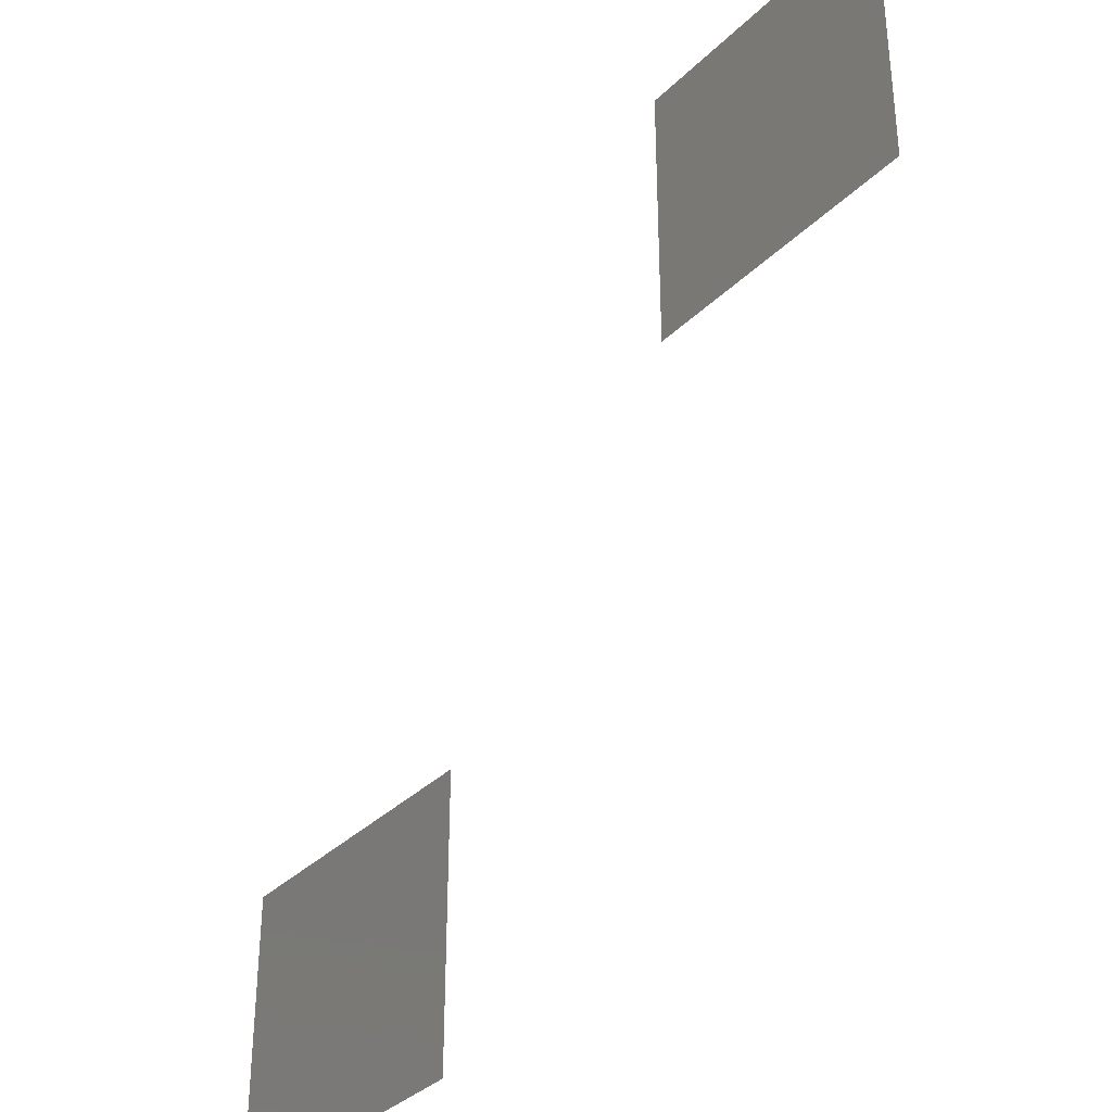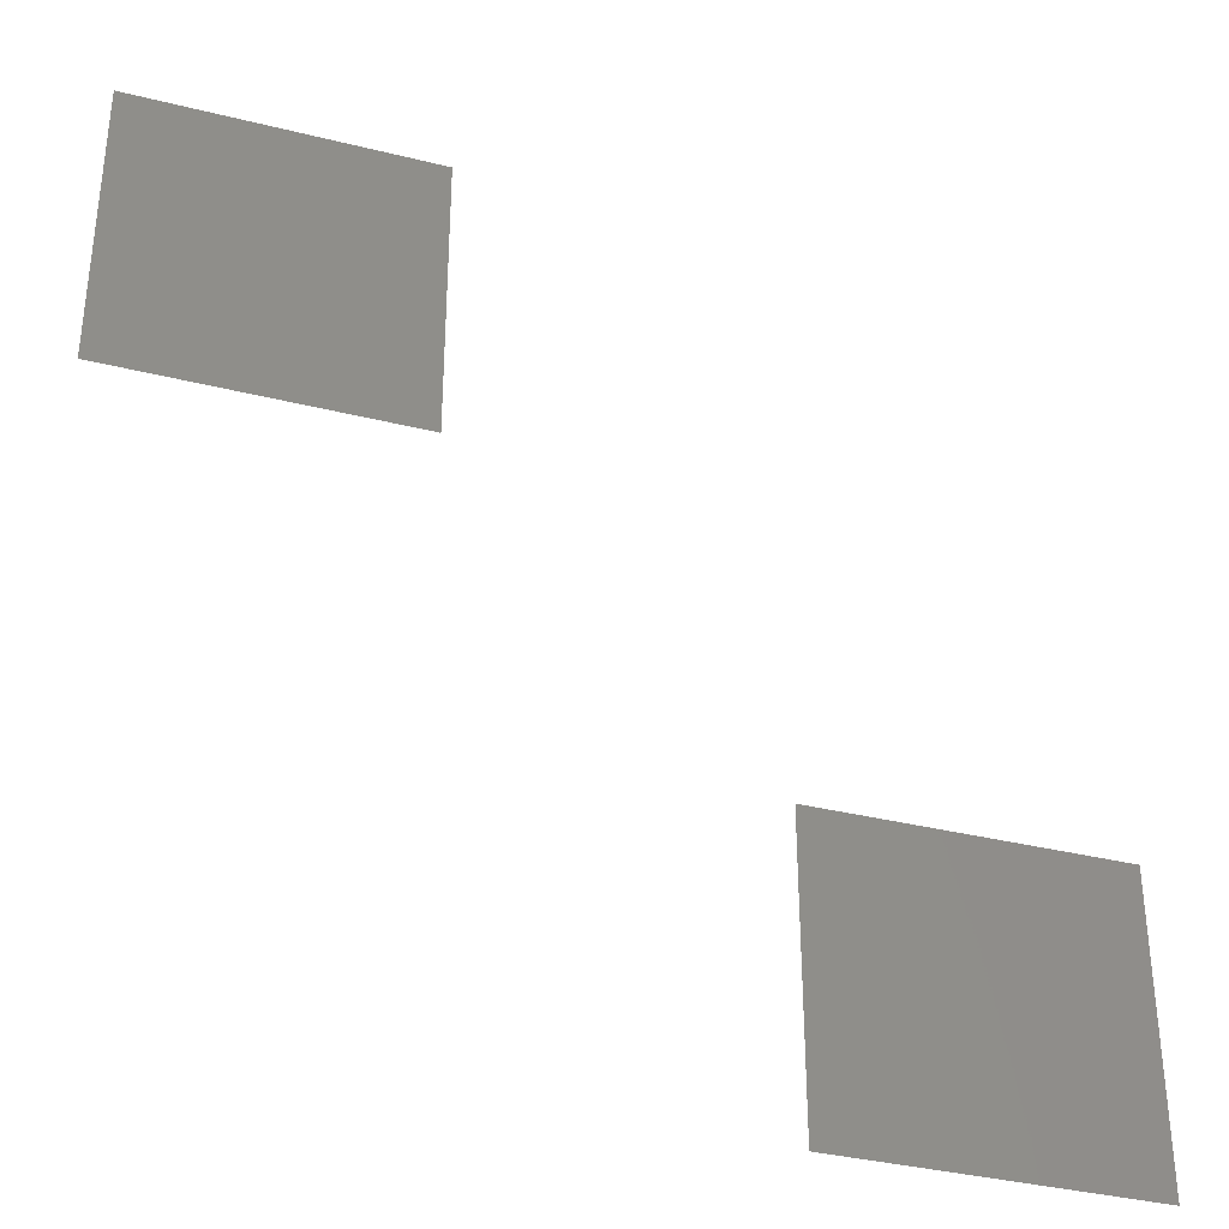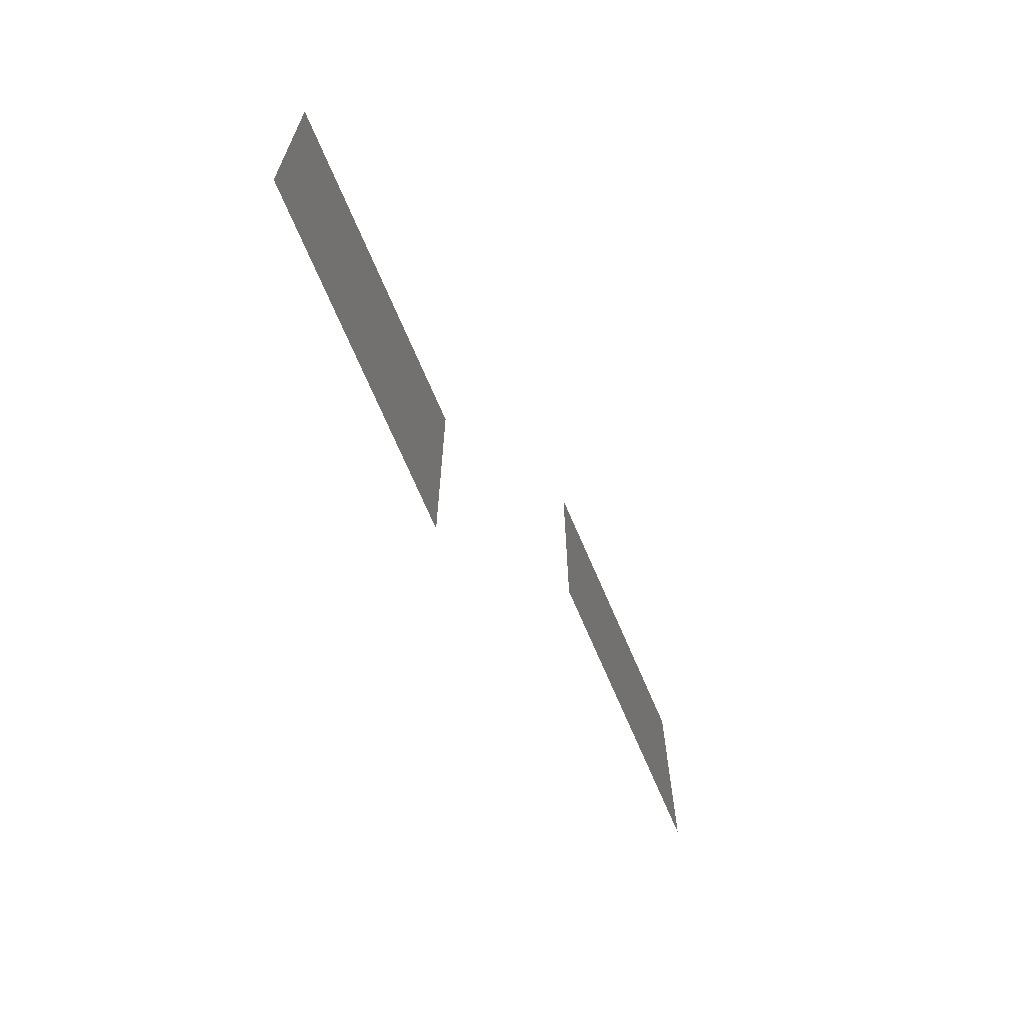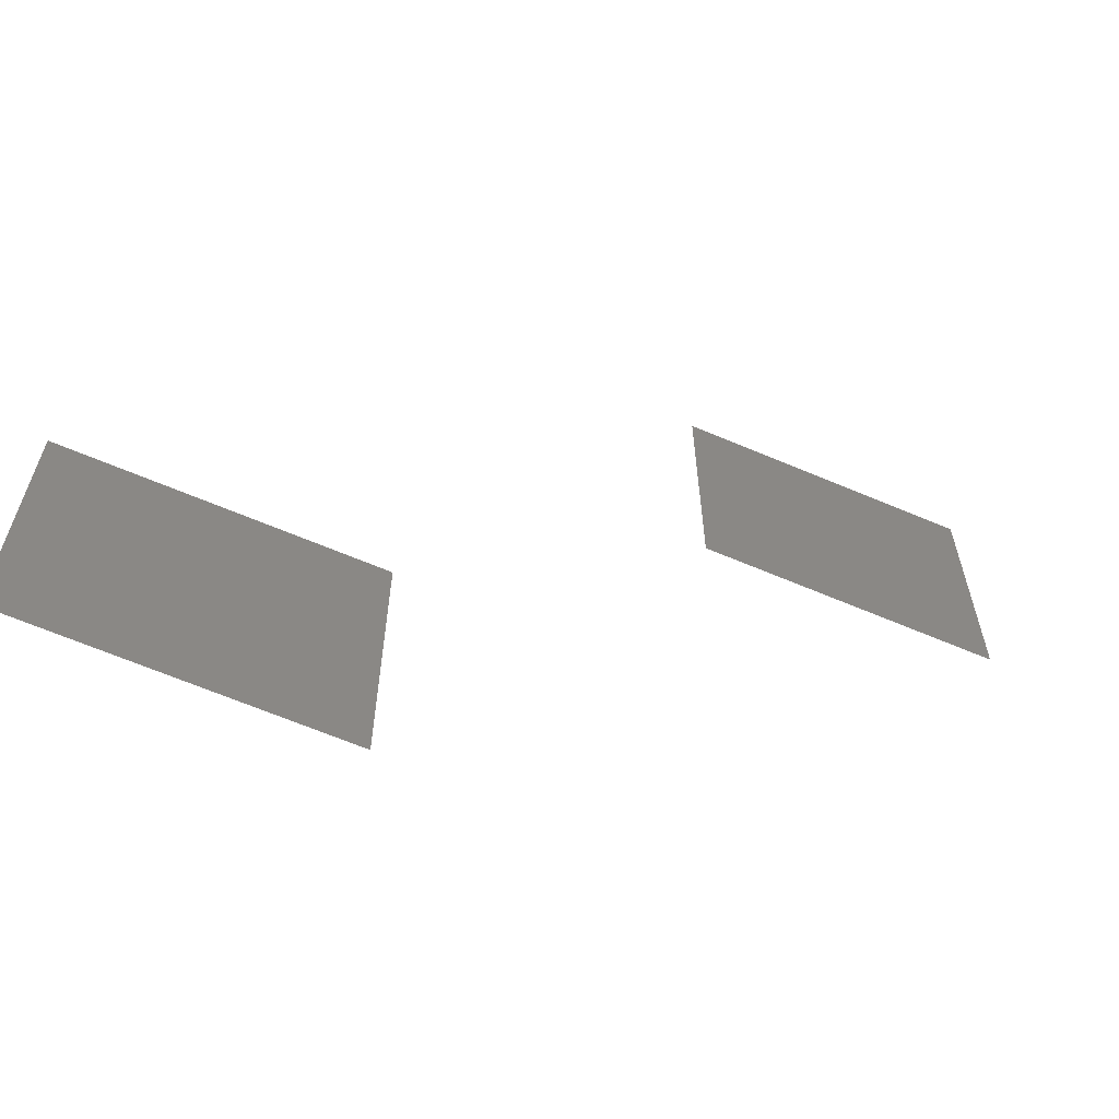
<metadata>
{"format":"stl","ext":"stl","renderer":"f3d","projection":"perspective","resolution":1024,"background":"white","views":[{"elev":-36.0,"azim":51.3,"up":"+Y"},{"elev":-35.7,"azim":161.8,"up":"+Y"},{"elev":-71.4,"azim":-66.7,"up":"+Y"},{"elev":-64.7,"azim":-23.2,"up":"+Y"}]}
</metadata>
<code>
# stl→obj: 8 verts, 4 faces
v 0 1 0
v 1 0 0
v 1 1 0
v 0 0 0
v 2 3 0
v 3 2 0
v 3 3 0
v 2 2 0
f 1 2 3
f 1 4 2
f 5 6 7
f 5 8 6

</code>
